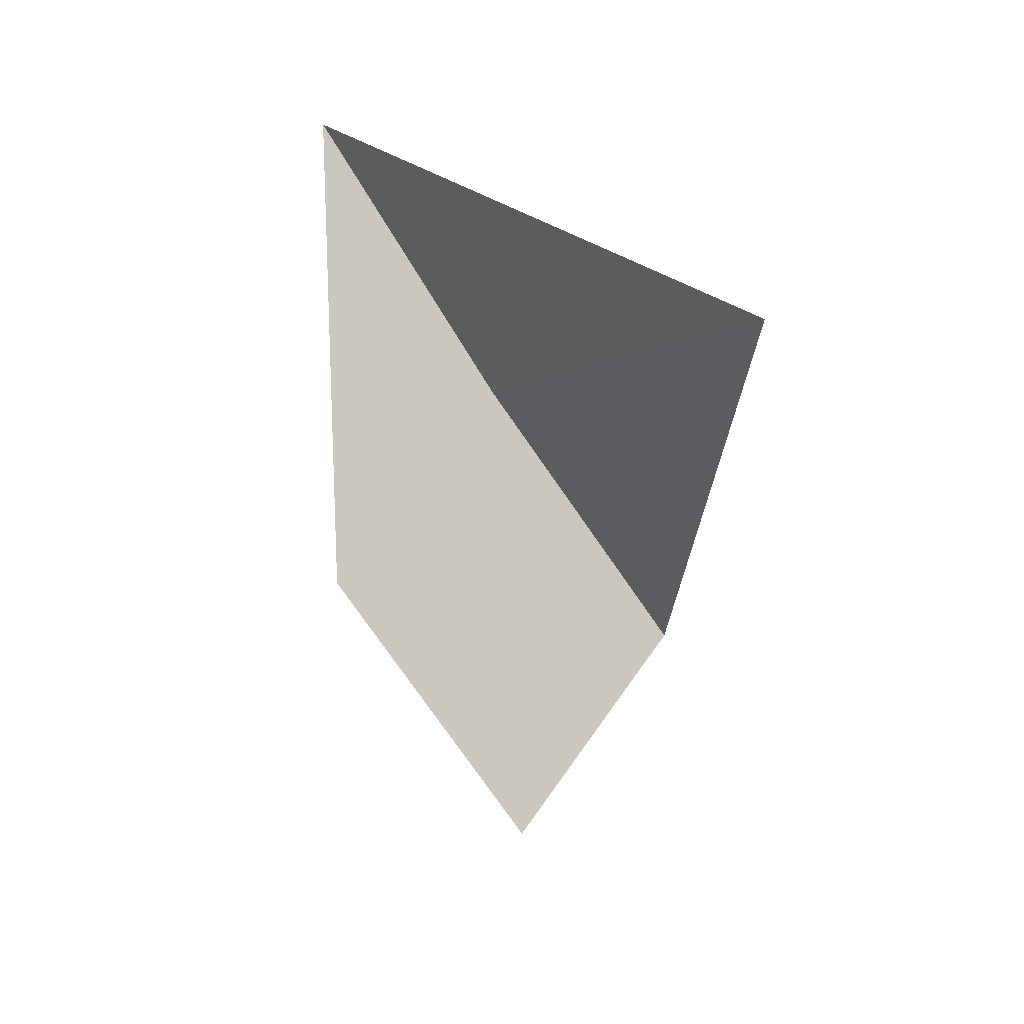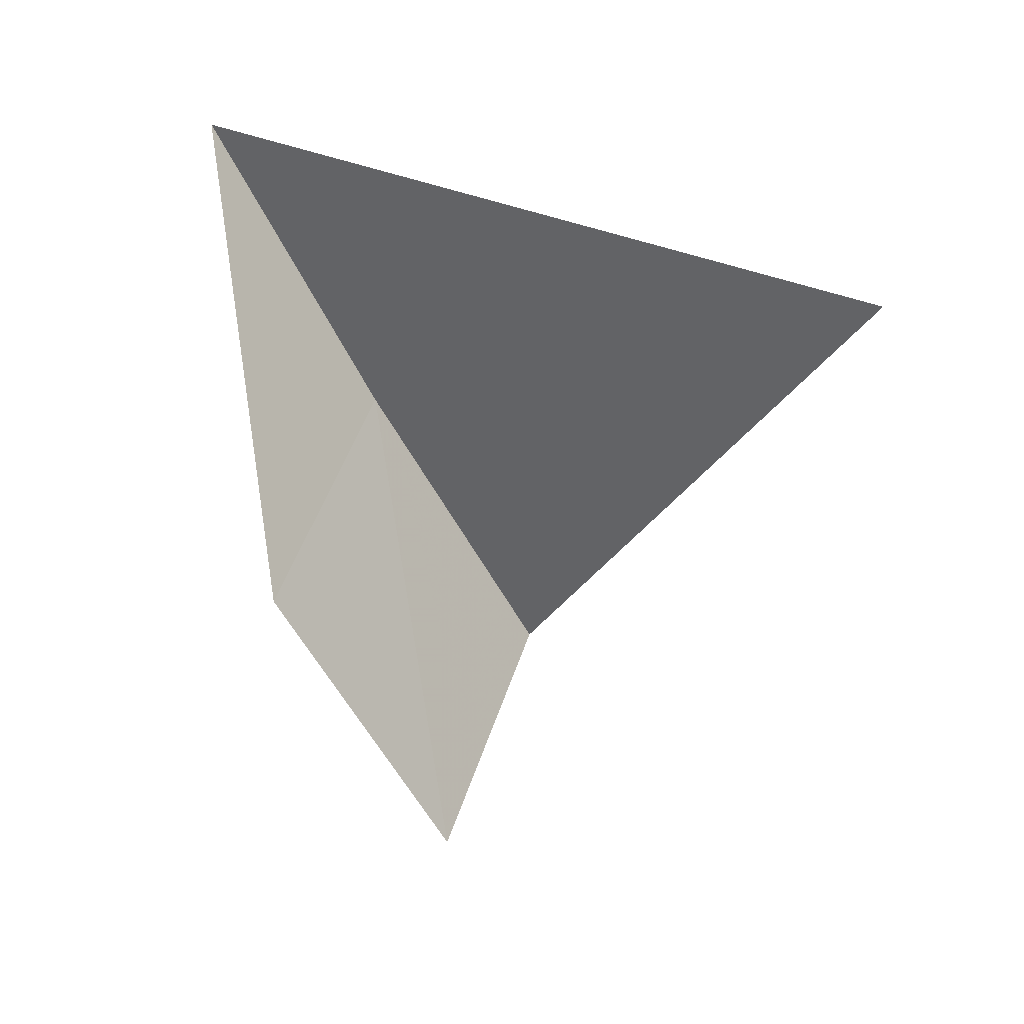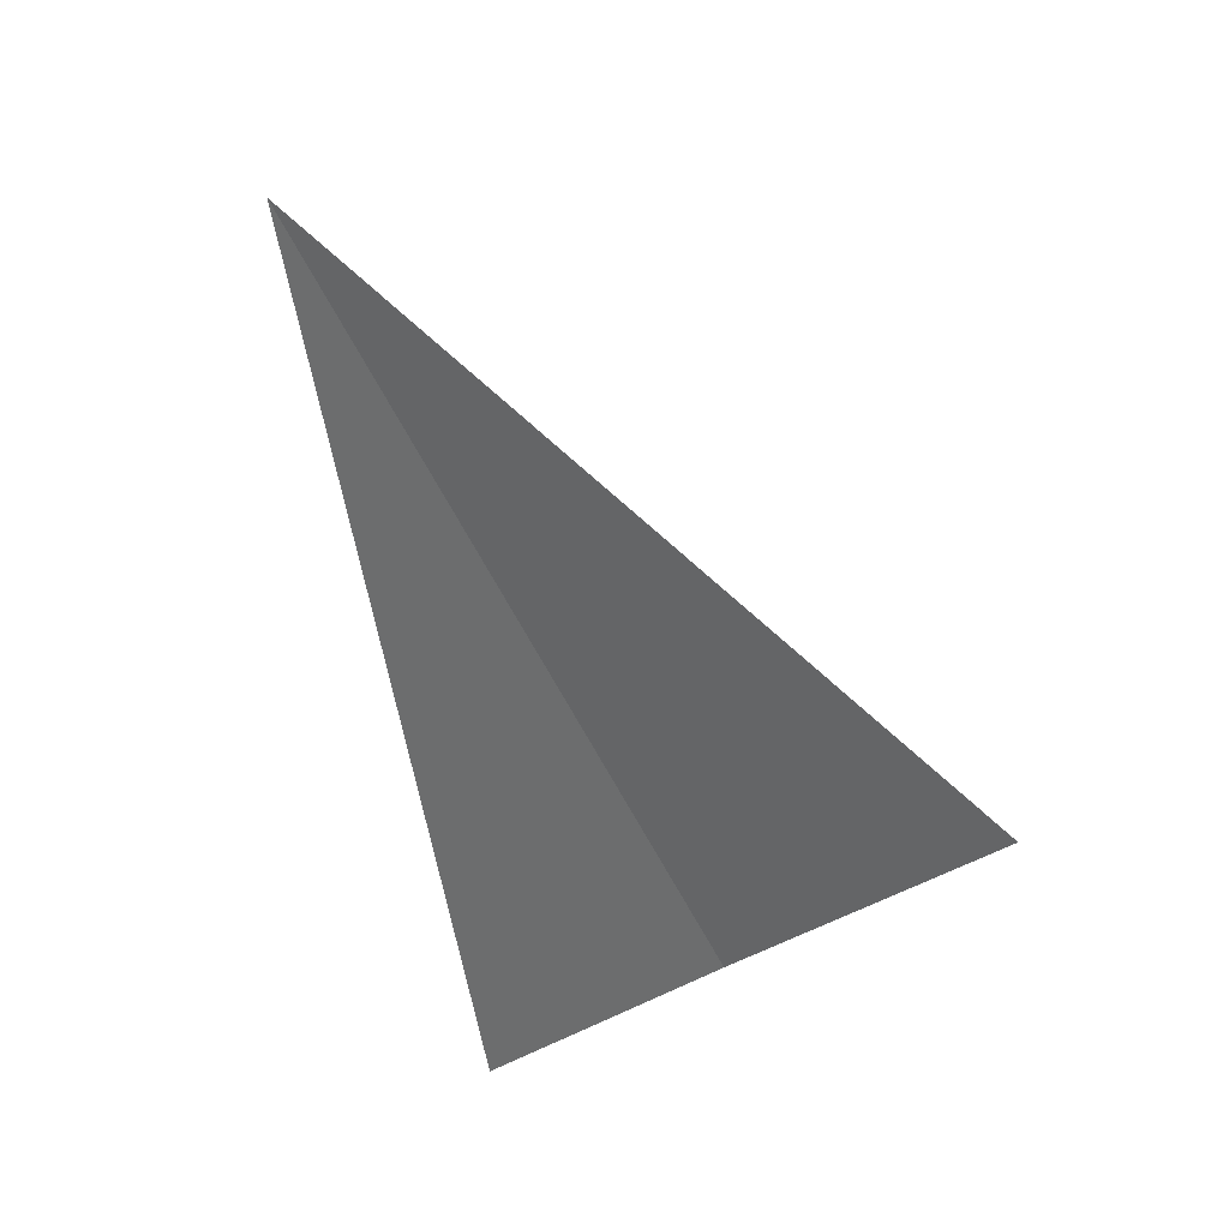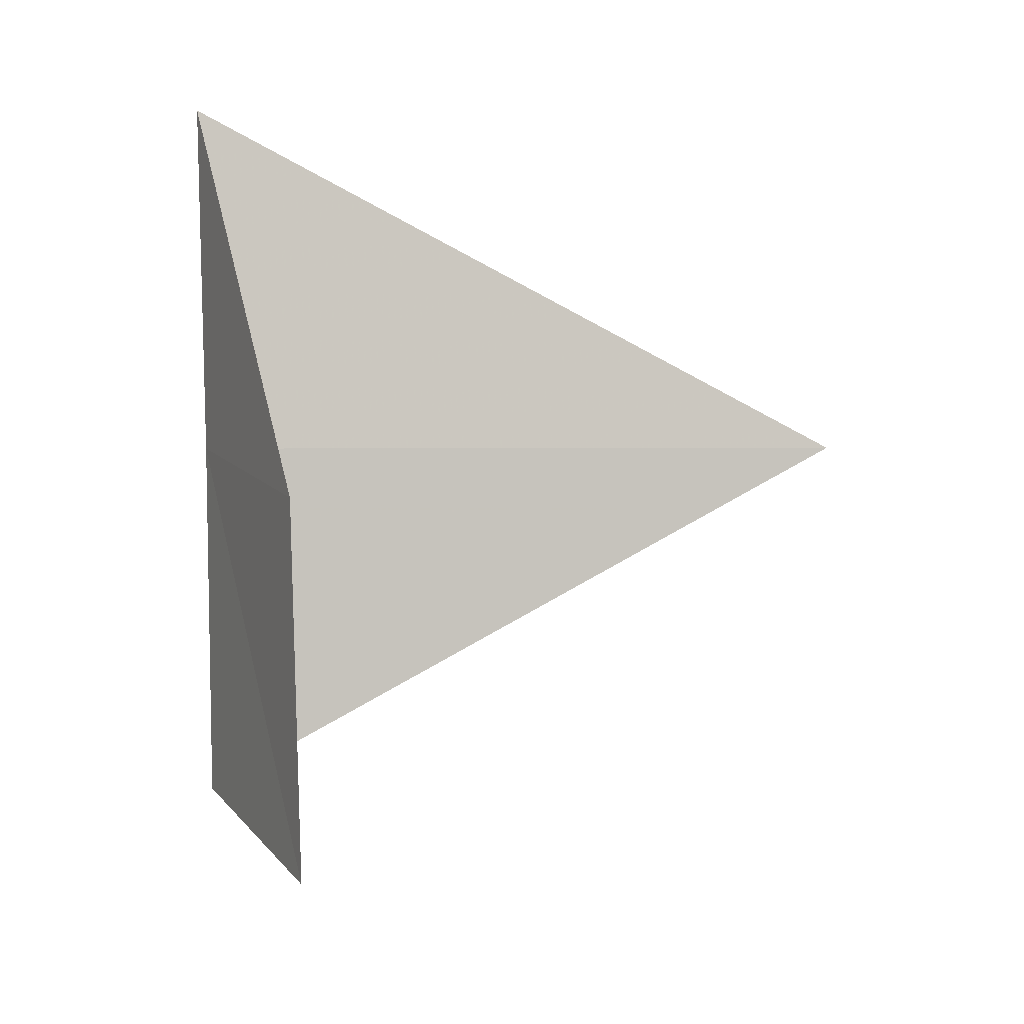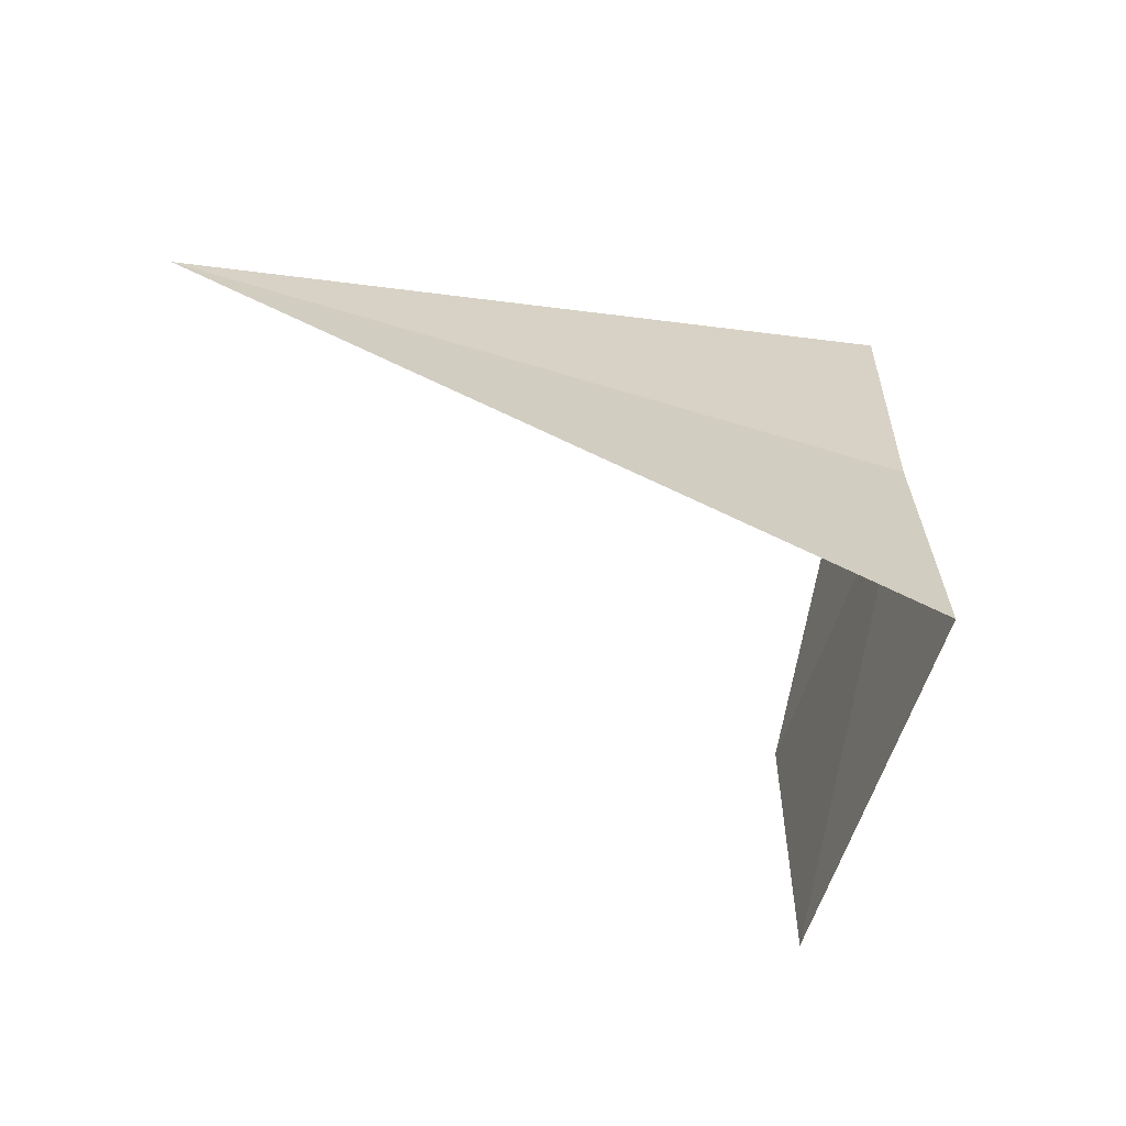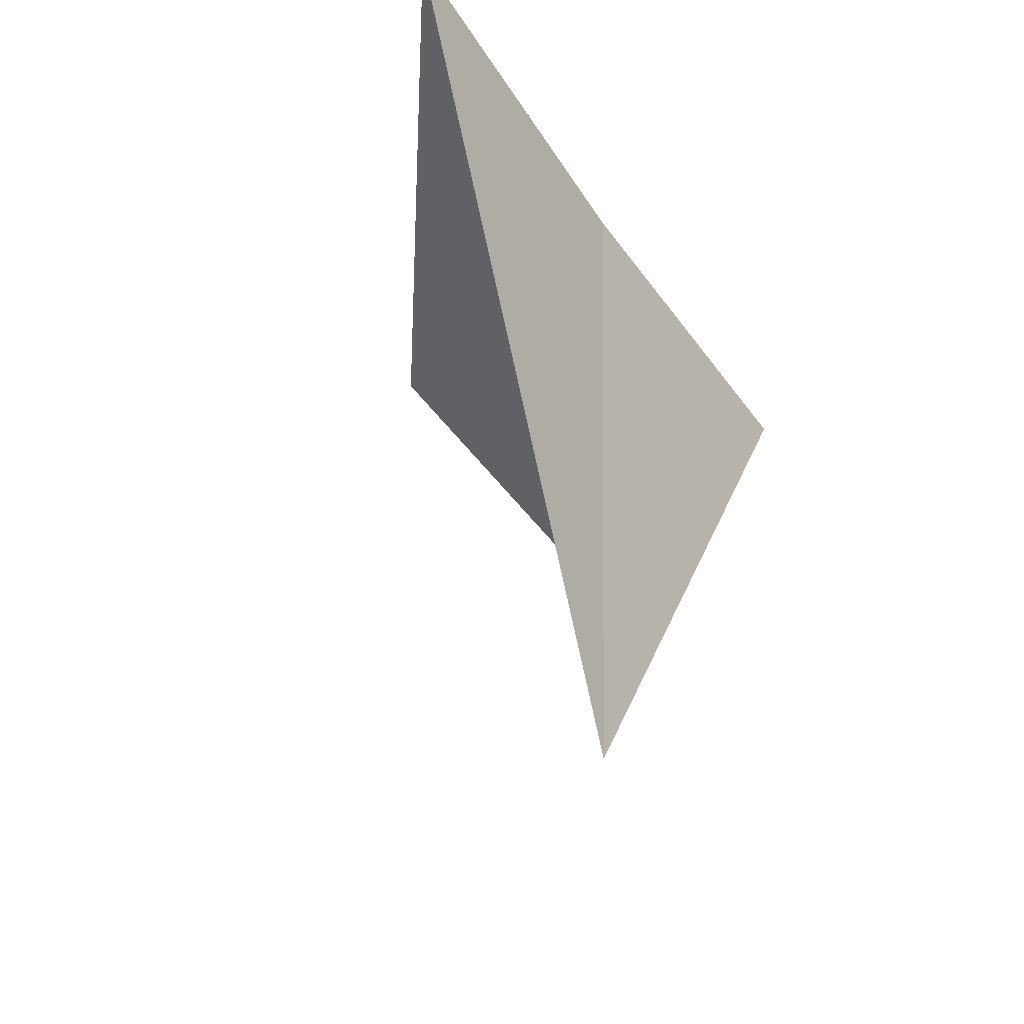
<metadata>
{"format":"obj","ext":"obj","renderer":"f3d","projection":"perspective","resolution":1024,"background":"white","views":[{"elev":8.4,"azim":179.7,"up":"+Z"},{"elev":7.3,"azim":154.7,"up":"+Z"},{"elev":75.4,"azim":-11.7,"up":"+Z"},{"elev":-35.8,"azim":96.6,"up":"+Z"},{"elev":-33.4,"azim":-83.7,"up":"+Z"},{"elev":56.2,"azim":-158.8,"up":"+Z"}]}
</metadata>
<code>
v -633.1 -334.1 -125.4
v -633.4 -333.1 -125.2
v -632.8 -334.1 -124.9
v -633.4 -334.2 -125.9
v -632.8 -333.9 -125.8
v -633.1 -333.9 -126.2
f 1 3 5
f 1 6 4
f 1 5 6
f 1 2 3
f 1 4 2

</code>
